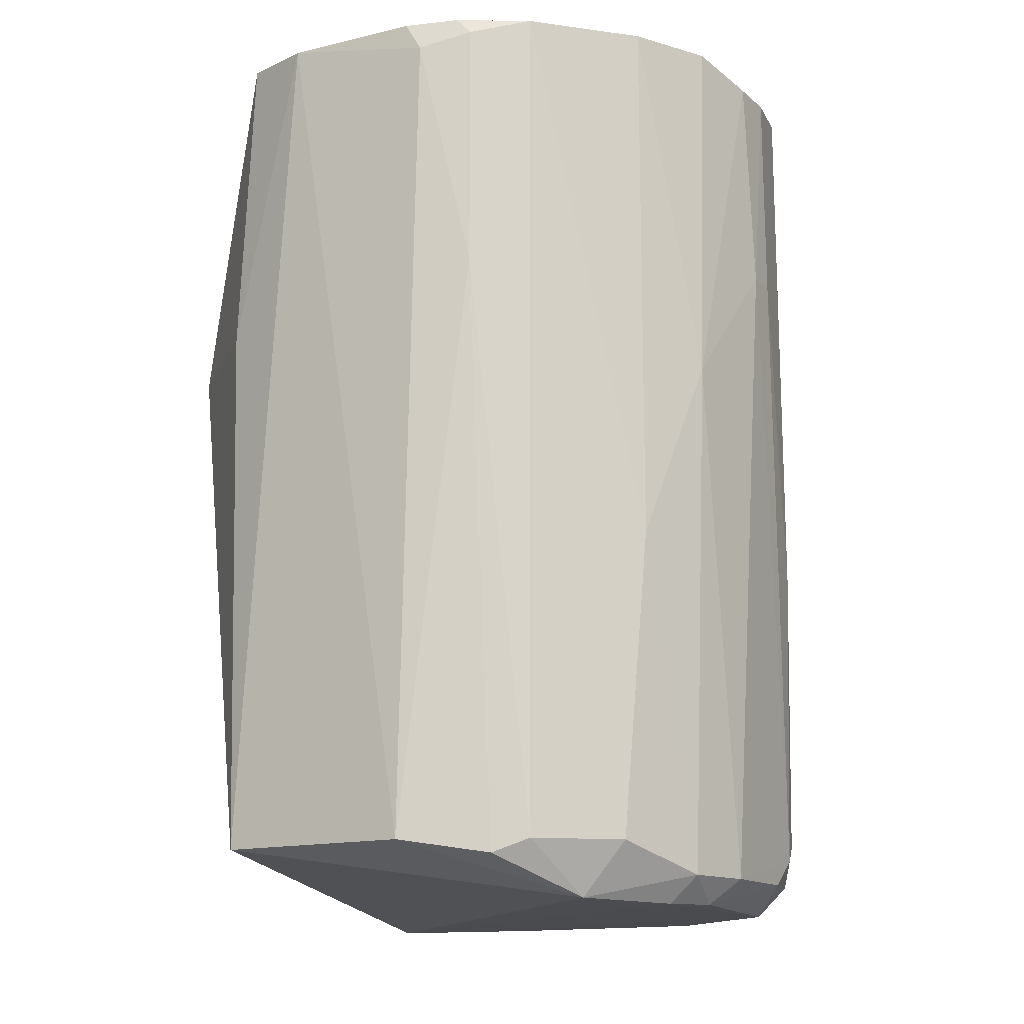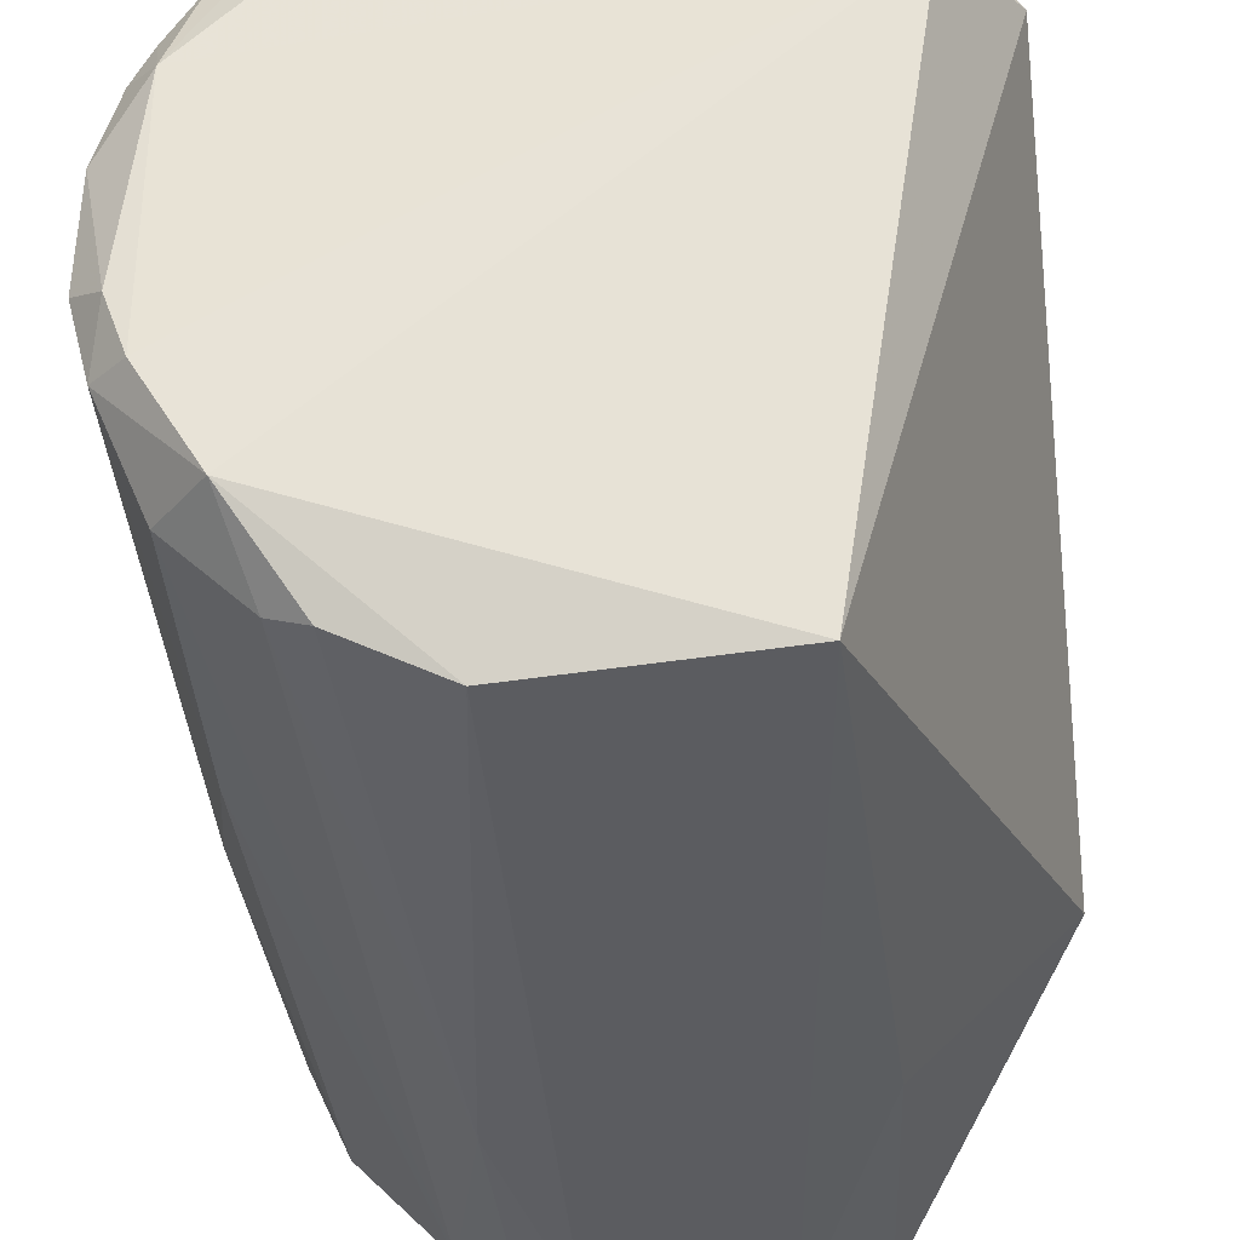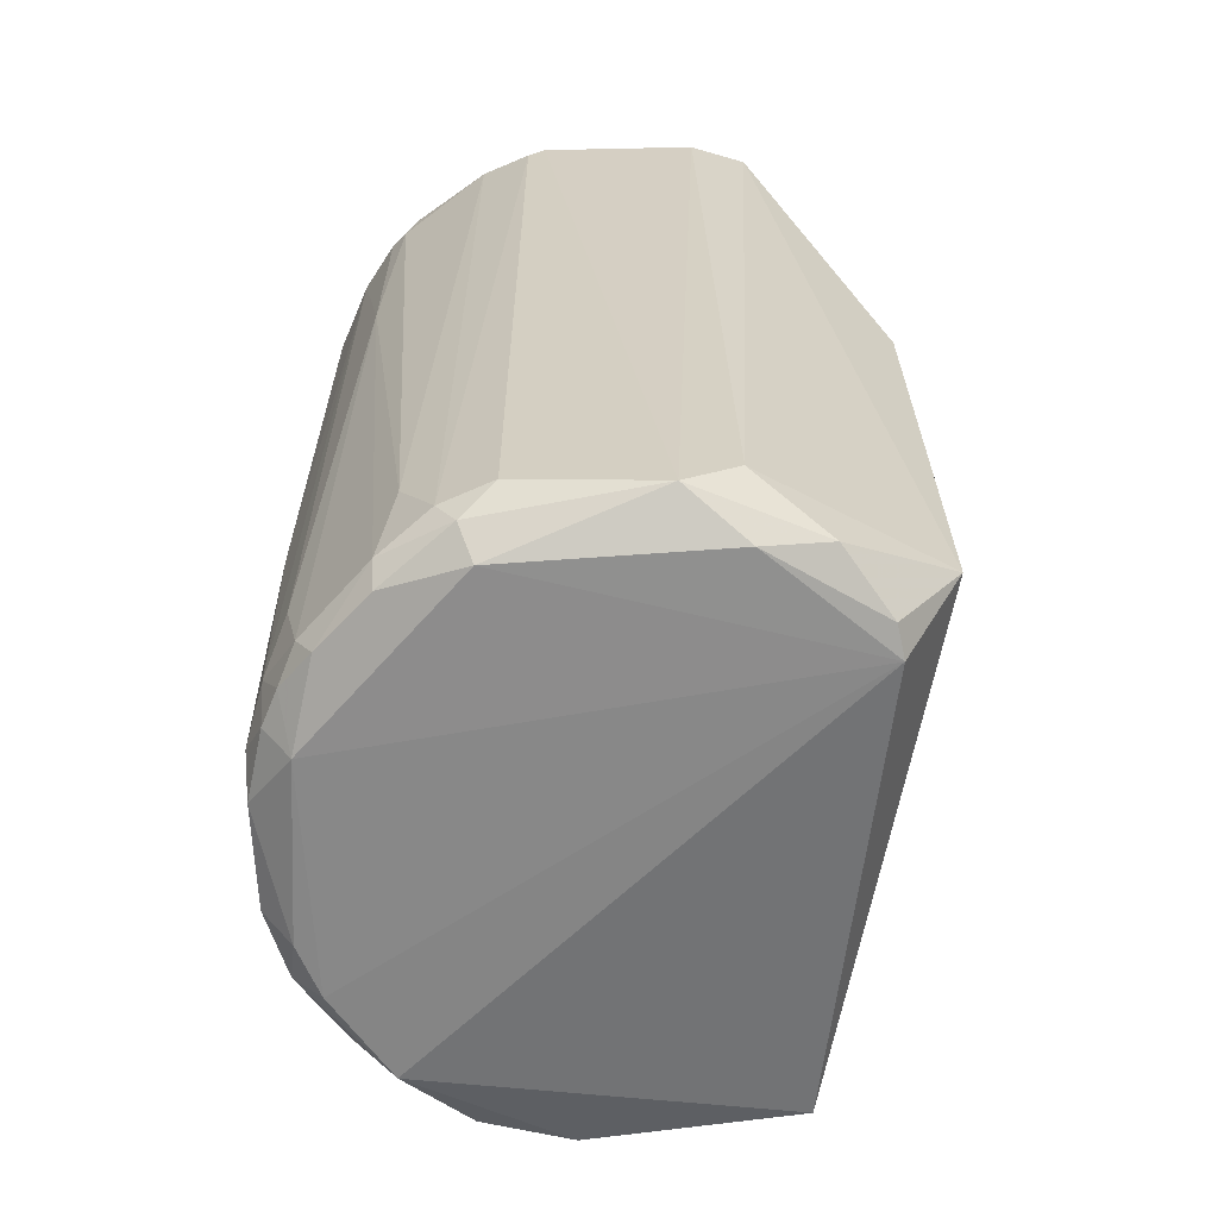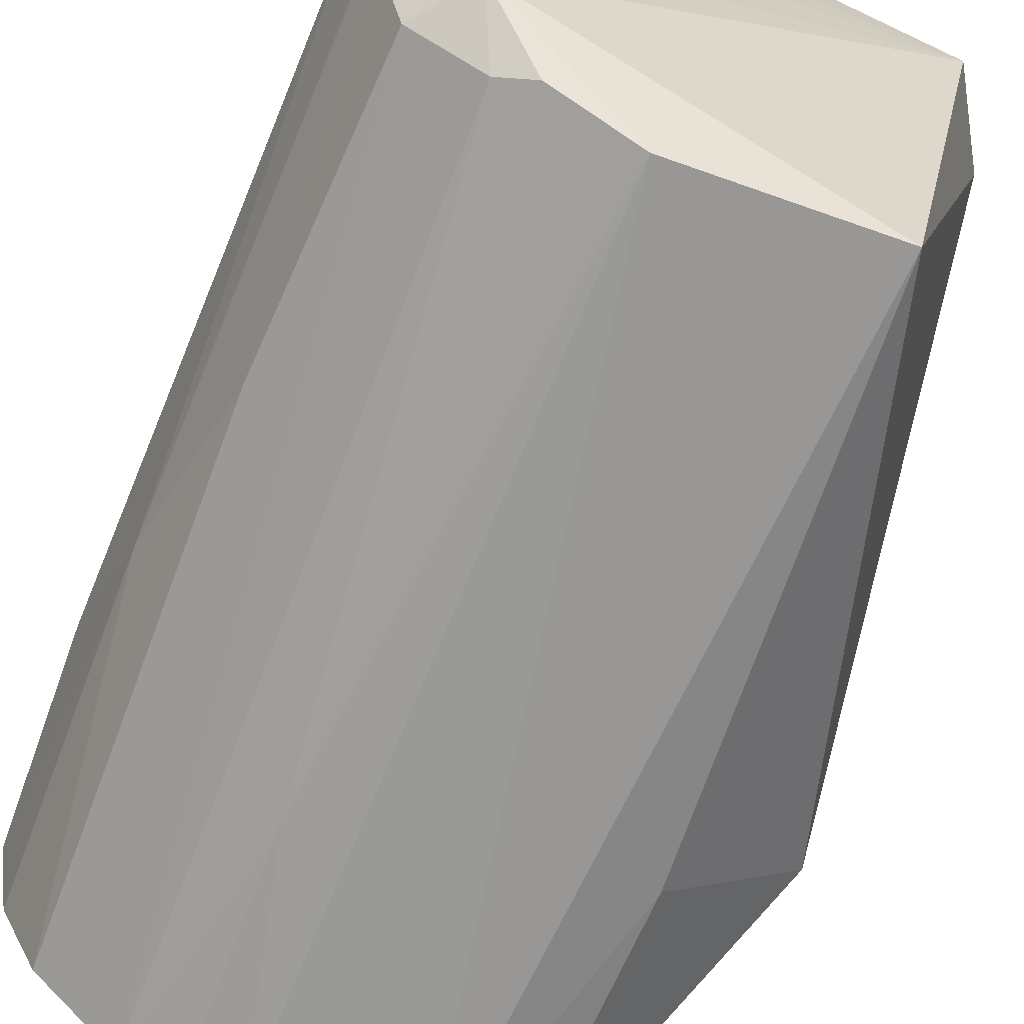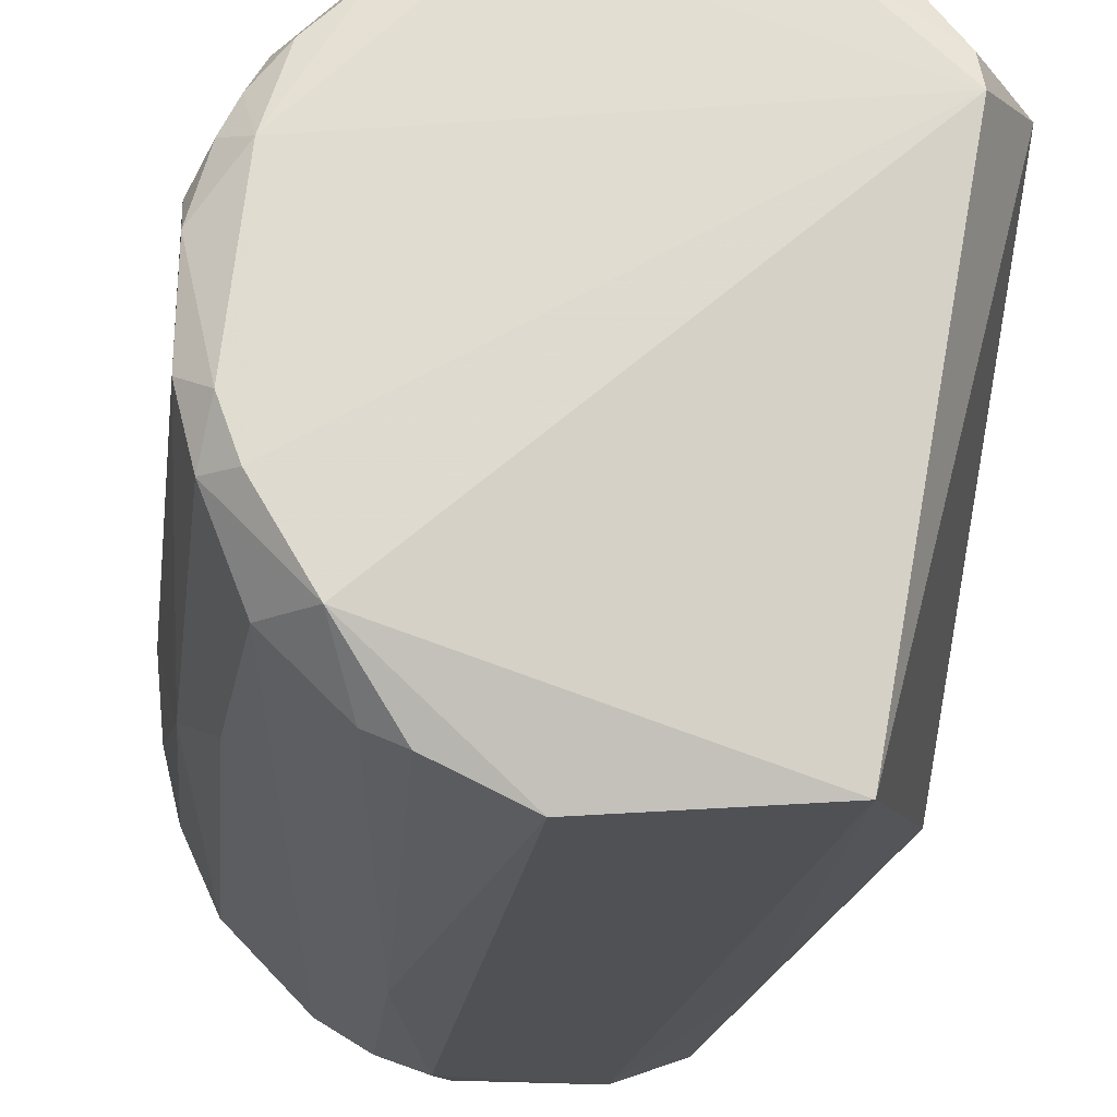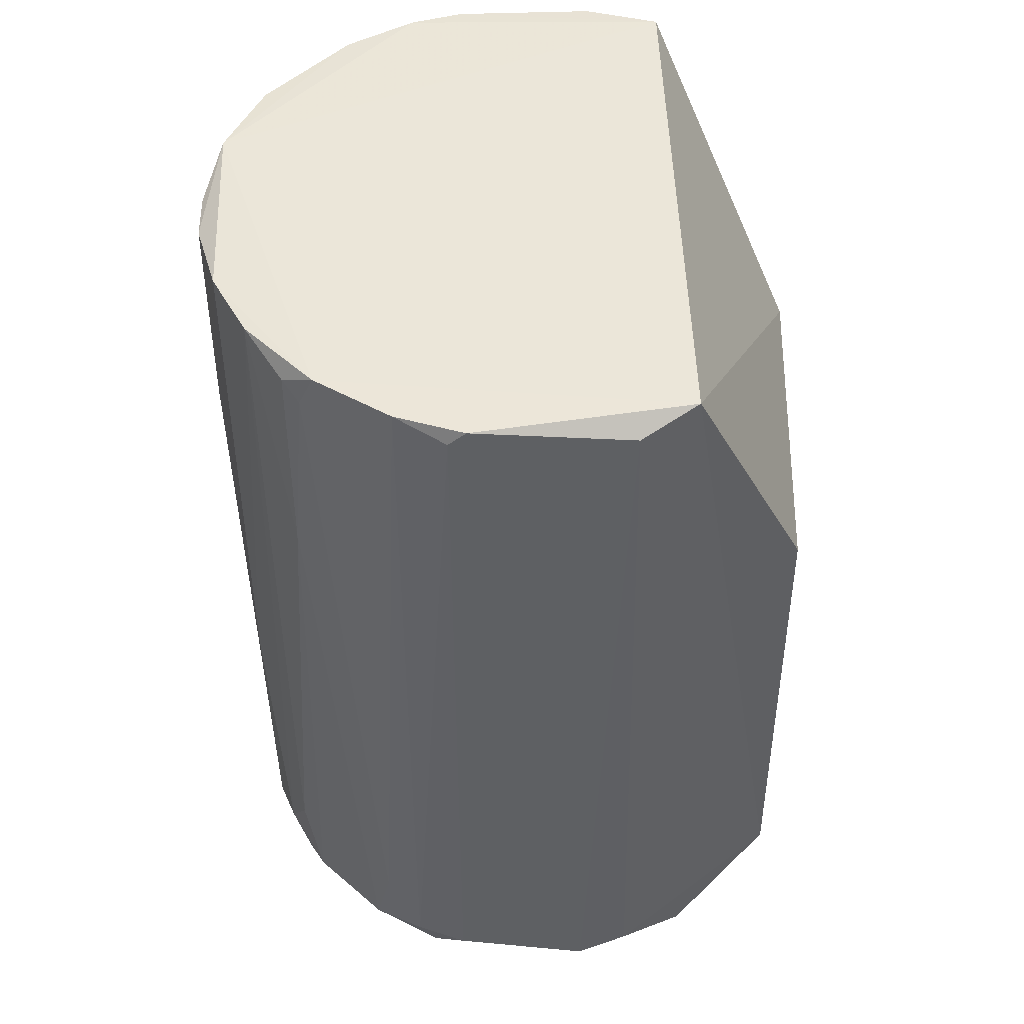
<metadata>
{"format":"obj","ext":"obj","renderer":"f3d","projection":"perspective","resolution":1024,"background":"white","views":[{"elev":-13.9,"azim":28.9,"up":"+Z"},{"elev":-34.9,"azim":-174.6,"up":"+Y"},{"elev":-63.2,"azim":-176.4,"up":"+Z"},{"elev":-68.8,"azim":159.4,"up":"+Y"},{"elev":-20.2,"azim":174.2,"up":"+Y"},{"elev":47.6,"azim":178.6,"up":"+Z"}]}
</metadata>
<code>
v 0.02357 0.02778 0.1027
v 0.03696 -0.00305 0.1009
v 0.03257 0.01399 0.00461
v -0.02325 0.02249 0.00146
v -0.0153 -0.03262 0.1029
v 0.00996 0.03523 0.007581
v 0.0346 0.01226 0.1025
v -0.01529 0.03233 0.1029
v 0.01747 -0.03145 0.006081
v 0.02123 0.0292 0.005934
v 0.03478 0.01023 0.007439
v 0.03077 0.0197 0.01557
v 0.02141 -0.02964 0.1024
v 0.03499 -0.01077 0.1027
v -0.03177 -0.0185 0.06863
v -0.01105 0.03513 0.007653
v 0.009995 0.03539 0.1008
v 0.02977 -0.01286 0.001364
v 0.01218 0.03012 0.001445
v 0.03713 0.002726 0.07679
v 0.02692 0.0254 0.1006
v 0.02882 0.02164 0.006015
v 0.03488 0.0121 0.04197
v 0.01012 -0.03568 0.09908
v 0.01388 -0.03363 0.1026
v 0.03699 0.002642 0.1009
v 0.02882 -0.02206 0.00772
v -0.0295 0.02176 0.06856
v -0.01499 -0.03362 0.007561
v 0.008096 0.03542 0.1025
v 0.01943 0.03116 0.01536
v 0.03492 -0.005037 0.004391
v 0.01359 0.03294 0.00461
v -0.01151 0.0304 0.001406
v 0.02968 0.01254 0.001219
v 0.03087 0.01969 0.1024
v 0.02702 0.02539 0.07677
v 0.03279 0.01605 0.00949
v 0.01567 -0.03357 0.07271
v -0.007224 -0.03557 0.1025
v 0.03723 -0.001161 0.0768
v 0.03076 -0.02004 0.1024
v 0.02119 -0.02949 0.007642
v 0.02392 -0.02257 0.00166
v -0.03 0.02204 0.01121
v -0.01716 -0.03264 0.06843
v 0.008014 -0.03553 0.007582
v 0.01548 0.03295 0.1025
v -0.009161 0.0352 0.1008
v -0.005347 0.03543 0.004624
v 0.01562 0.03306 0.007617
v 0.02513 0.02729 0.09906
v 0.03471 0.006407 0.004414
v 0.03299 -0.01256 0.004429
v 0.0212 0.02739 0.003218
v -0.01865 0.02955 0.003291
v -0.0238 0.01898 0.0008828
v 0.03186 -0.007091 0.001497
v 0.02703 0.02182 0.003303
v 0.0307 0.01779 0.004648
v 0.01563 -0.03347 0.1007
v 0.008072 -0.03548 0.1024
v 0.03485 -0.01257 0.06245
v 0.03085 -0.02006 0.04198
f 14 8 5
f 14 1 8
f 14 7 1
f 15 5 8
f 23 20 11
f 23 7 20
f 25 14 5
f 25 13 14
f 26 14 2
f 26 7 14
f 26 20 7
f 28 15 8
f 30 17 6
f 36 21 1
f 36 1 7
f 36 7 23
f 37 12 22
f 37 36 12
f 37 21 36
f 37 22 10
f 37 10 31
f 38 22 12
f 38 11 3
f 38 23 11
f 38 36 23
f 38 12 36
f 41 26 2
f 41 20 26
f 41 32 11
f 41 11 20
f 42 14 13
f 43 27 13
f 43 39 9
f 43 13 39
f 44 43 9
f 44 27 43
f 45 15 28
f 45 29 15
f 45 28 8
f 45 8 16
f 46 5 15
f 46 15 29
f 46 40 5
f 46 29 40
f 47 40 29
f 47 24 40
f 47 39 24
f 47 9 39
f 47 44 9
f 47 29 44
f 48 17 30
f 48 30 8
f 48 8 1
f 49 16 8
f 49 8 30
f 50 30 6
f 50 49 30
f 50 16 49
f 50 6 33
f 50 33 19
f 50 19 34
f 51 31 10
f 51 6 17
f 51 48 31
f 51 17 48
f 51 33 6
f 51 10 33
f 52 1 21
f 52 37 31
f 52 21 37
f 52 48 1
f 52 31 48
f 53 3 11
f 53 11 32
f 53 35 3
f 54 44 18
f 54 27 44
f 55 33 10
f 55 19 33
f 55 35 19
f 56 34 4
f 56 50 34
f 56 16 50
f 56 45 16
f 56 4 45
f 57 34 19
f 57 19 35
f 57 4 34
f 57 35 18
f 57 18 44
f 57 44 29
f 57 45 4
f 57 29 45
f 58 18 35
f 58 54 18
f 58 32 54
f 58 53 32
f 58 35 53
f 59 35 55
f 59 55 10
f 59 10 22
f 60 38 3
f 60 22 38
f 60 59 22
f 60 3 35
f 60 35 59
f 61 25 24
f 61 24 39
f 61 39 13
f 61 13 25
f 62 40 24
f 62 24 25
f 62 25 5
f 62 5 40
f 63 41 2
f 63 2 14
f 63 14 42
f 63 54 32
f 63 32 41
f 64 42 13
f 64 13 27
f 64 63 42
f 64 27 54
f 64 54 63

</code>
